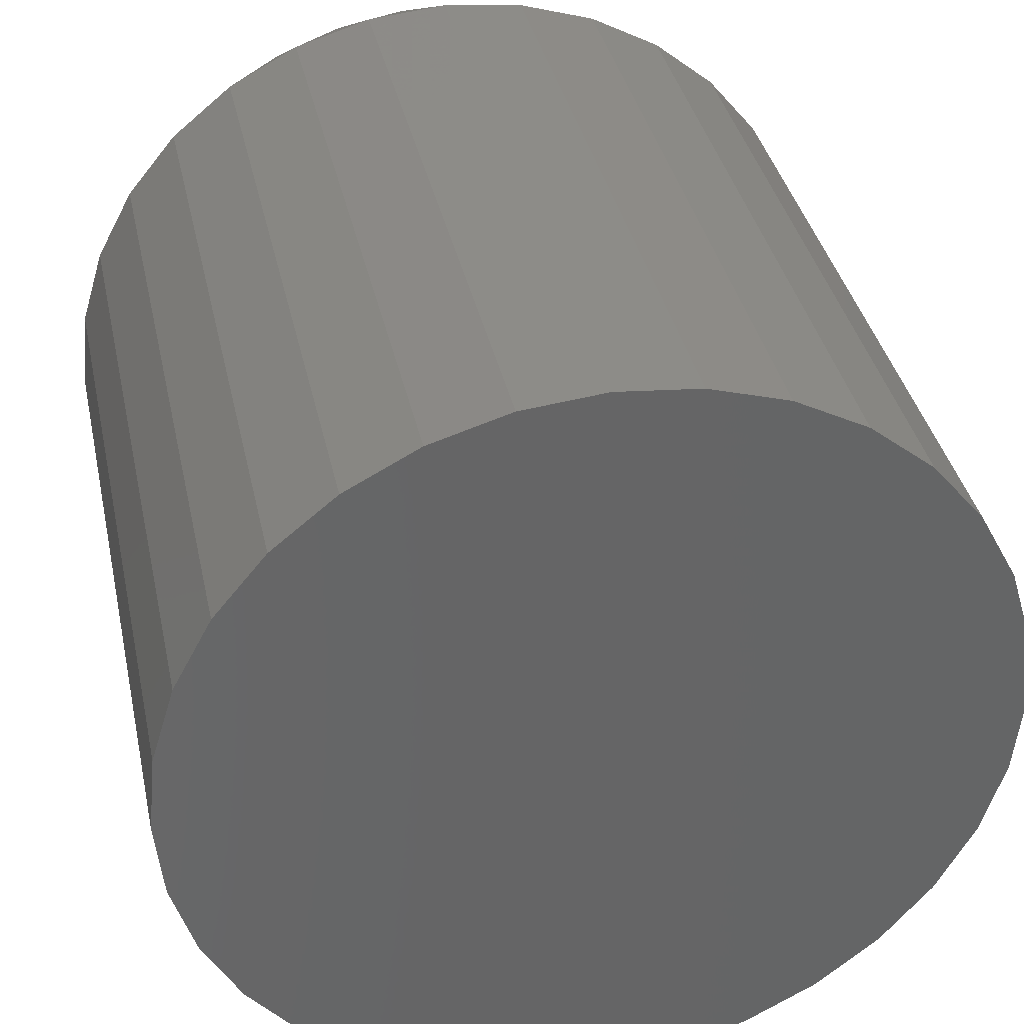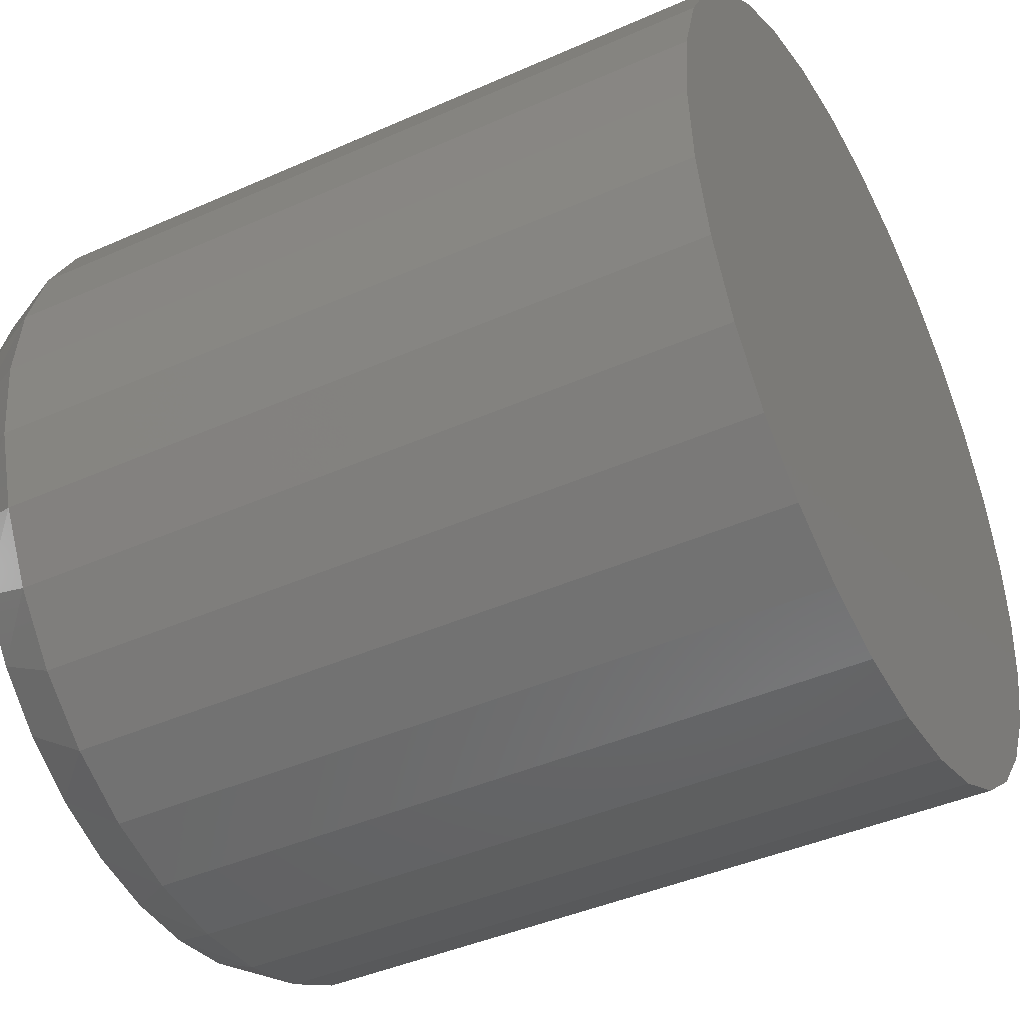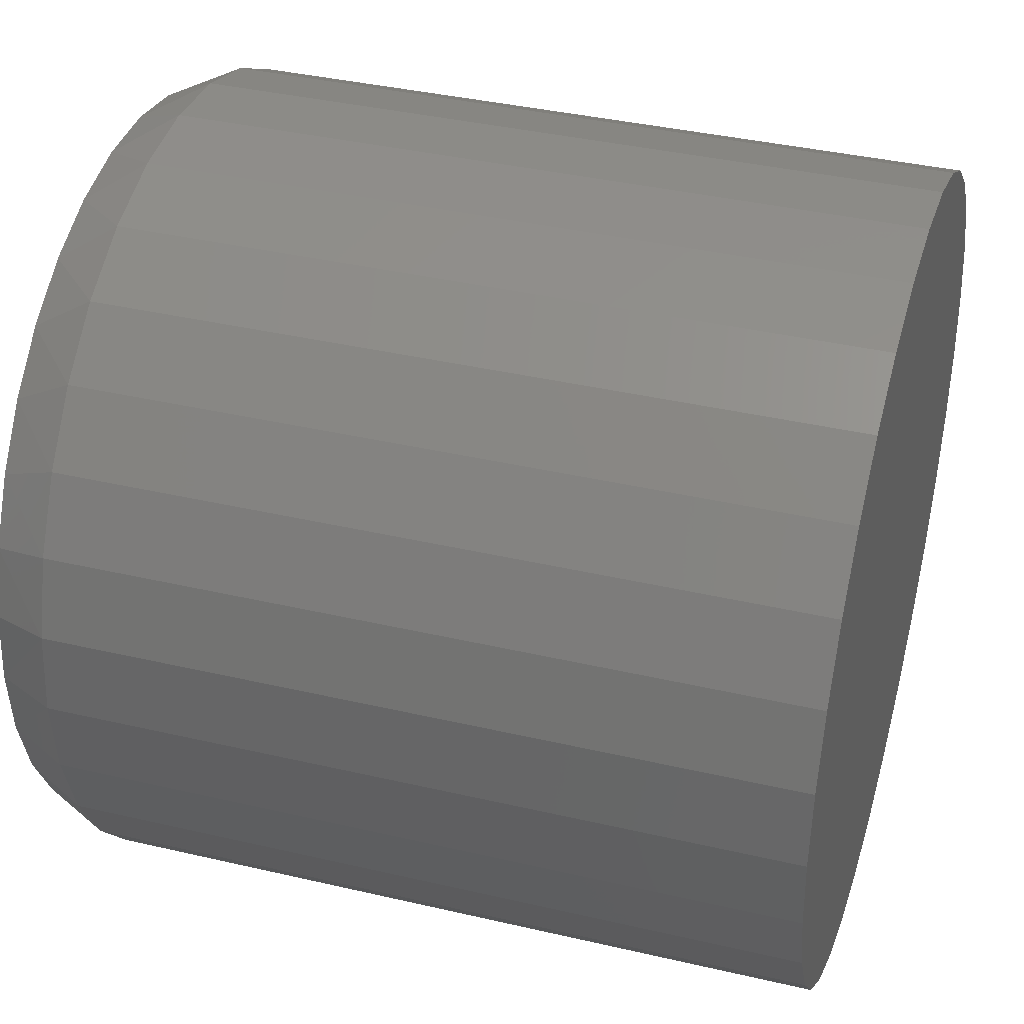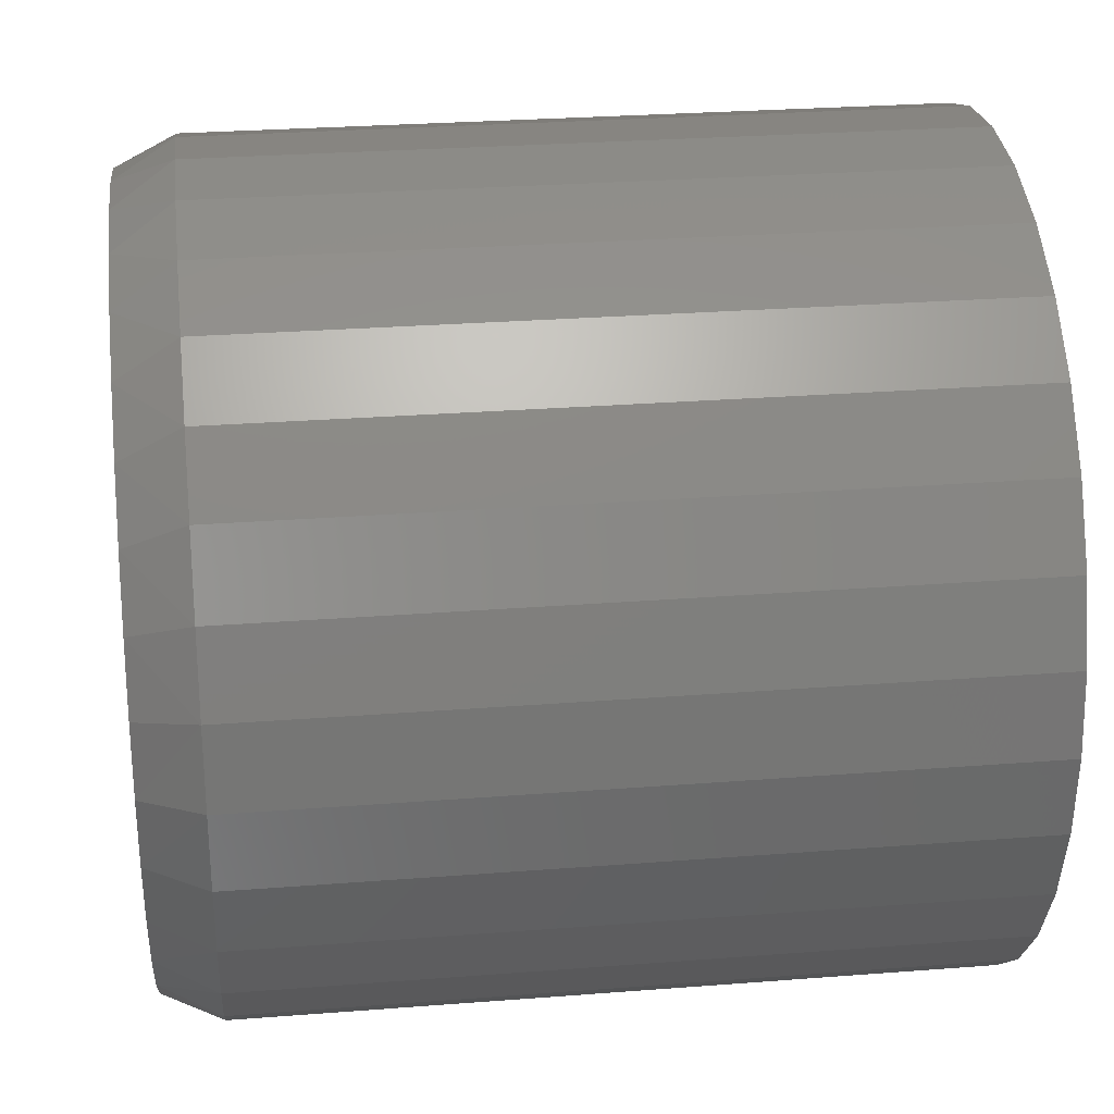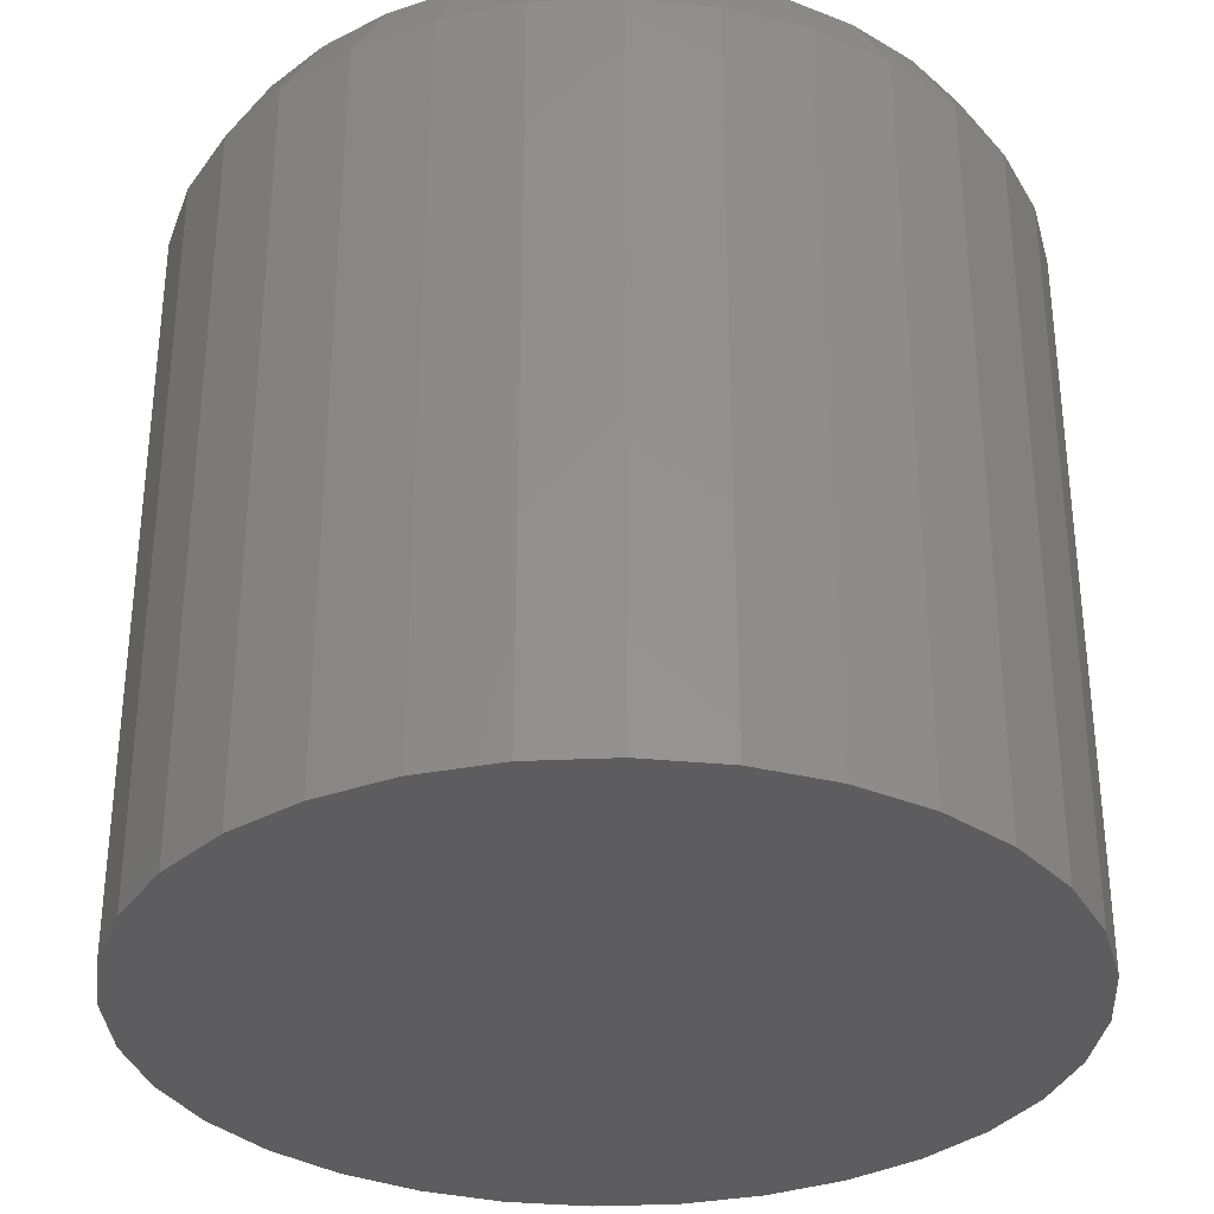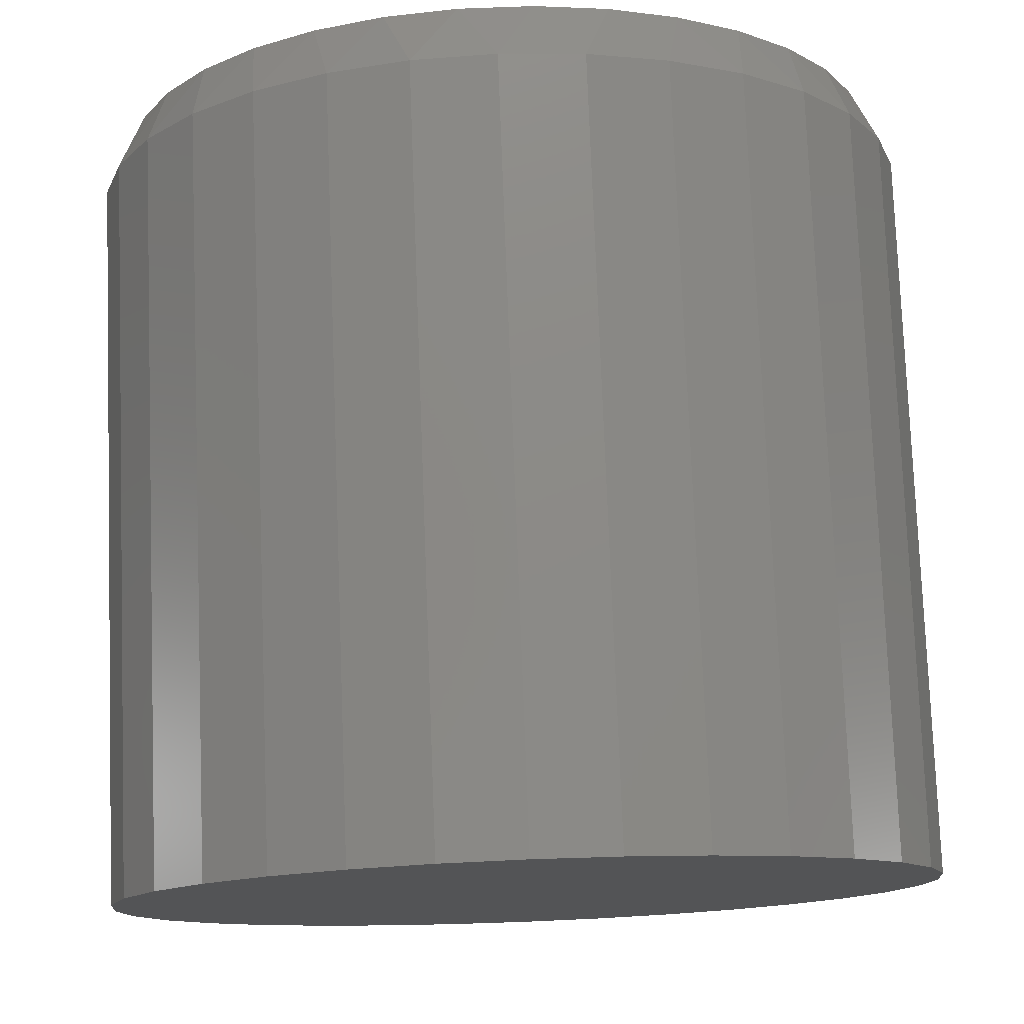
<metadata>
{"format":"stl","ext":"stl","renderer":"f3d","projection":"perspective","resolution":1024,"background":"white","views":[{"elev":36.9,"azim":168.0,"up":"+Y"},{"elev":-42.4,"azim":118.0,"up":"+Y"},{"elev":38.1,"azim":106.5,"up":"+Y"},{"elev":27.8,"azim":83.2,"up":"+Y"},{"elev":-33.0,"azim":88.0,"up":"+Z"},{"elev":77.5,"azim":177.8,"up":"+Y"}]}
</metadata>
<code>
# stl→obj: 98 verts, 192 faces
v 0.5463 0.1045 0.2109
v 0.5274 0.1045 0.2109
v 0.5087 0.101 0.2109
v 0.565 0.101 0.2109
v 0.4911 0.09417 0.2109
v 0.5826 0.09417 0.2109
v 0.4749 0.08419 0.2109
v 0.5987 0.08419 0.2109
v 0.5987 -0.07975 0.2109
v 0.4911 -0.08973 0.2109
v 0.5826 -0.08973 0.2109
v 0.5087 -0.09657 0.2109
v 0.565 -0.09657 0.2109
v 0.5274 -0.1001 0.2109
v 0.5463 -0.1001 0.2109
v 0.6127 0.07142 0.2109
v 0.4609 0.07142 0.2109
v 0.6242 0.05629 0.2109
v 0.4495 0.05629 0.2109
v 0.6326 0.03932 0.2109
v 0.4411 0.03932 0.2109
v 0.6378 0.02109 0.2109
v 0.4359 0.02109 0.2109
v 0.6396 0.00222 0.2109
v 0.4341 0.00222 0.2109
v 0.6378 -0.01665 0.2109
v 0.4359 -0.01665 0.2109
v 0.6326 -0.03488 0.2109
v 0.4411 -0.03488 0.2109
v 0.6242 -0.05185 0.2109
v 0.4495 -0.05185 0.2109
v 0.6127 -0.06698 0.2109
v 0.4609 -0.06698 0.2109
v 0.4749 -0.07975 0.2109
v 0.6474 0.00222 0
v 0.6474 0.00222 0.1953
v 0.6452 -0.01934 0
v 0.6452 -0.01934 0.1953
v 0.639 -0.04008 0
v 0.639 -0.04008 0.1953
v 0.6287 -0.05918 0
v 0.6287 -0.05918 0.1953
v 0.615 -0.07593 0
v 0.615 -0.07593 0.1953
v 0.5982 -0.08968 0
v 0.5982 -0.08968 0.1953
v 0.5791 -0.09989 0
v 0.5791 -0.09989 0.1953
v 0.5584 -0.1062 0
v 0.5584 -0.1062 0.1953
v 0.5368 -0.1083 0
v 0.5368 -0.1083 0.1953
v 0.5153 -0.1062 0
v 0.5153 -0.1062 0.1953
v 0.4945 -0.09989 0
v 0.4945 -0.09989 0.1953
v 0.4754 -0.08968 0
v 0.4754 -0.08968 0.1953
v 0.4587 -0.07593 0
v 0.4587 -0.07593 0.1953
v 0.4449 -0.05918 0
v 0.4449 -0.05918 0.1953
v 0.4347 -0.04008 0
v 0.4347 -0.04008 0.1953
v 0.4284 -0.01934 0
v 0.4284 -0.01934 0.1953
v 0.4263 0.00222 0
v 0.4263 0.00222 0.1953
v 0.4284 0.02378 0
v 0.4284 0.02378 0.1953
v 0.4347 0.04452 0
v 0.4347 0.04452 0.1953
v 0.4449 0.06363 0
v 0.4449 0.06363 0.1953
v 0.4587 0.08037 0
v 0.4587 0.08037 0.1953
v 0.4754 0.09412 0
v 0.4754 0.09412 0.1953
v 0.4945 0.1043 0
v 0.4945 0.1043 0.1953
v 0.5153 0.1106 0
v 0.5153 0.1106 0.1953
v 0.5368 0.1127 0
v 0.5368 0.1127 0.1953
v 0.5584 0.1106 0
v 0.5584 0.1106 0.1953
v 0.5791 0.1043 0
v 0.5791 0.1043 0.1953
v 0.5982 0.09412 0
v 0.5982 0.09412 0.1953
v 0.615 0.08037 0
v 0.615 0.08037 0.1953
v 0.6287 0.06363 0
v 0.6287 0.06363 0.1953
v 0.639 0.04452 0
v 0.639 0.04452 0.1953
v 0.6452 0.02378 0
v 0.6452 0.02378 0.1953
f 1 2 3
f 1 3 4
f 4 3 5
f 4 5 6
f 6 5 7
f 6 7 8
f 9 10 11
f 11 10 12
f 11 12 13
f 13 12 14
f 13 14 15
f 8 7 16
f 16 7 17
f 16 17 18
f 18 17 19
f 18 19 20
f 20 19 21
f 20 21 22
f 22 21 23
f 22 23 24
f 24 23 25
f 24 25 26
f 26 25 27
f 26 27 28
f 28 27 29
f 28 29 30
f 30 29 31
f 30 31 32
f 32 31 33
f 32 33 9
f 9 33 34
f 9 34 10
f 35 36 37
f 37 36 38
f 37 38 39
f 39 38 40
f 39 40 41
f 41 40 42
f 41 42 43
f 43 42 44
f 43 44 45
f 45 44 46
f 45 46 47
f 47 46 48
f 47 48 49
f 49 48 50
f 49 50 51
f 51 50 52
f 51 52 53
f 53 52 54
f 53 54 55
f 55 54 56
f 55 56 57
f 57 56 58
f 57 58 59
f 59 58 60
f 59 60 61
f 61 60 62
f 61 62 63
f 63 62 64
f 63 64 65
f 65 64 66
f 65 66 67
f 67 66 68
f 67 68 69
f 69 68 70
f 69 70 71
f 71 70 72
f 71 72 73
f 73 72 74
f 73 74 75
f 75 74 76
f 75 76 77
f 77 76 78
f 77 78 79
f 79 78 80
f 79 80 81
f 81 80 82
f 81 82 83
f 83 82 84
f 83 84 85
f 85 84 86
f 85 86 87
f 87 86 88
f 87 88 89
f 89 88 90
f 89 90 91
f 91 90 92
f 91 92 93
f 93 92 94
f 93 94 95
f 95 94 96
f 95 96 97
f 97 96 98
f 97 98 35
f 35 98 36
f 98 96 20
f 96 94 18
f 20 96 18
f 94 92 16
f 18 94 16
f 92 90 8
f 16 92 8
f 90 88 6
f 8 90 6
f 88 86 4
f 6 88 4
f 86 84 1
f 4 86 1
f 3 2 82
f 2 84 82
f 1 84 2
f 5 3 80
f 3 82 80
f 7 5 78
f 5 80 78
f 17 7 76
f 7 78 76
f 19 17 74
f 17 76 74
f 21 19 72
f 19 74 72
f 21 72 70
f 21 70 23
f 23 70 68
f 23 68 25
f 20 22 98
f 98 22 24
f 98 24 36
f 66 64 29
f 64 62 31
f 29 64 31
f 62 60 33
f 31 62 33
f 60 58 34
f 33 60 34
f 58 56 10
f 34 58 10
f 56 54 12
f 10 56 12
f 54 52 14
f 12 54 14
f 13 15 50
f 15 52 50
f 14 52 15
f 11 13 48
f 13 50 48
f 9 11 46
f 11 48 46
f 32 9 44
f 9 46 44
f 30 32 42
f 32 44 42
f 28 30 40
f 30 42 40
f 28 40 38
f 28 38 26
f 26 38 36
f 26 36 24
f 29 27 66
f 66 27 25
f 66 25 68
f 83 85 81
f 79 81 85
f 87 79 85
f 77 79 87
f 89 77 87
f 47 55 45
f 53 55 47
f 49 53 47
f 51 53 49
f 55 57 45
f 45 57 59
f 45 59 43
f 43 59 61
f 43 61 41
f 41 61 63
f 41 63 39
f 39 63 65
f 39 65 37
f 37 65 67
f 37 67 35
f 35 67 69
f 35 69 97
f 97 69 71
f 97 71 95
f 95 71 73
f 95 73 93
f 93 73 75
f 93 75 91
f 91 75 77
f 91 77 89

</code>
